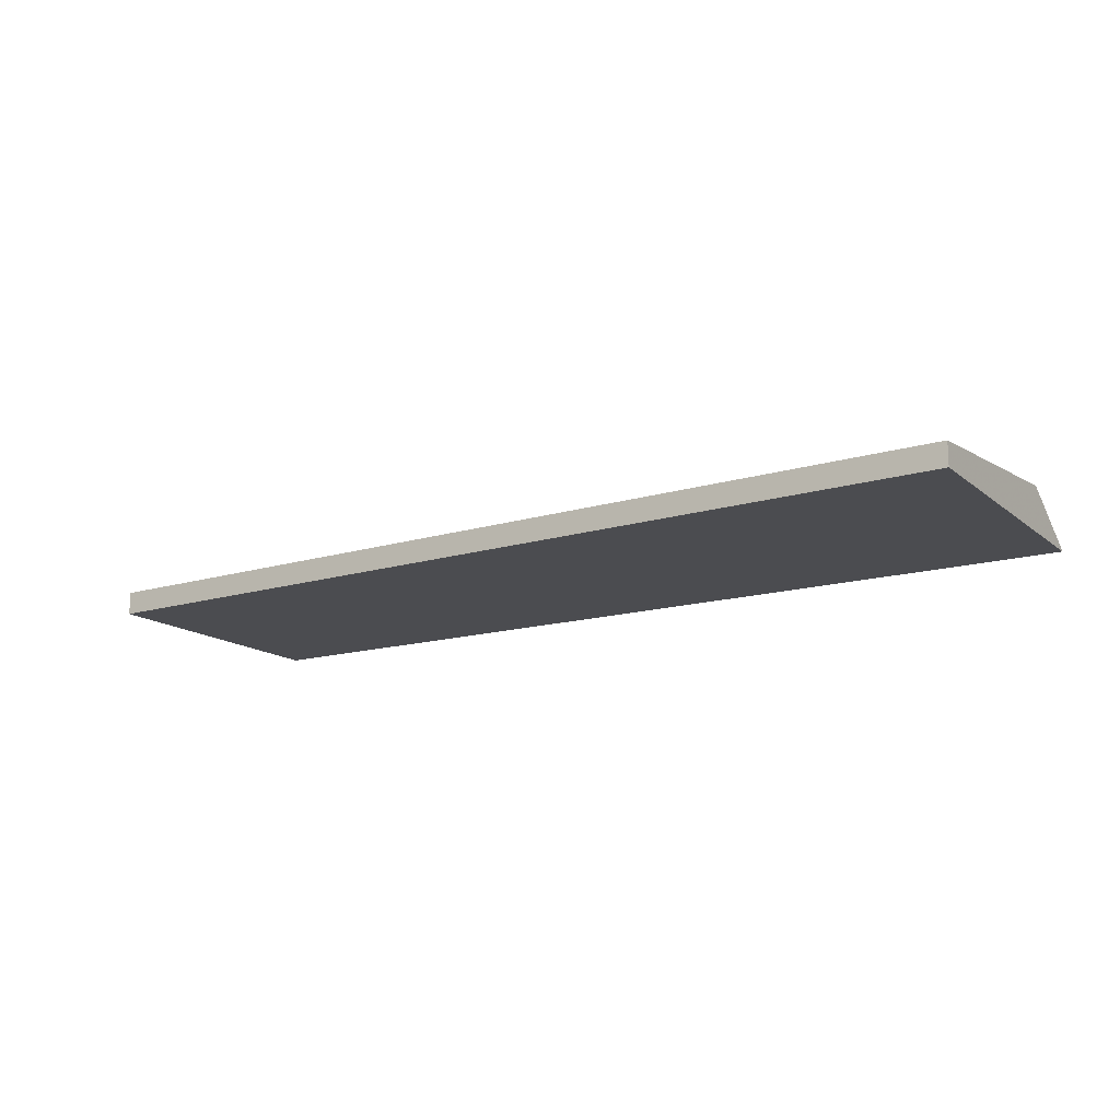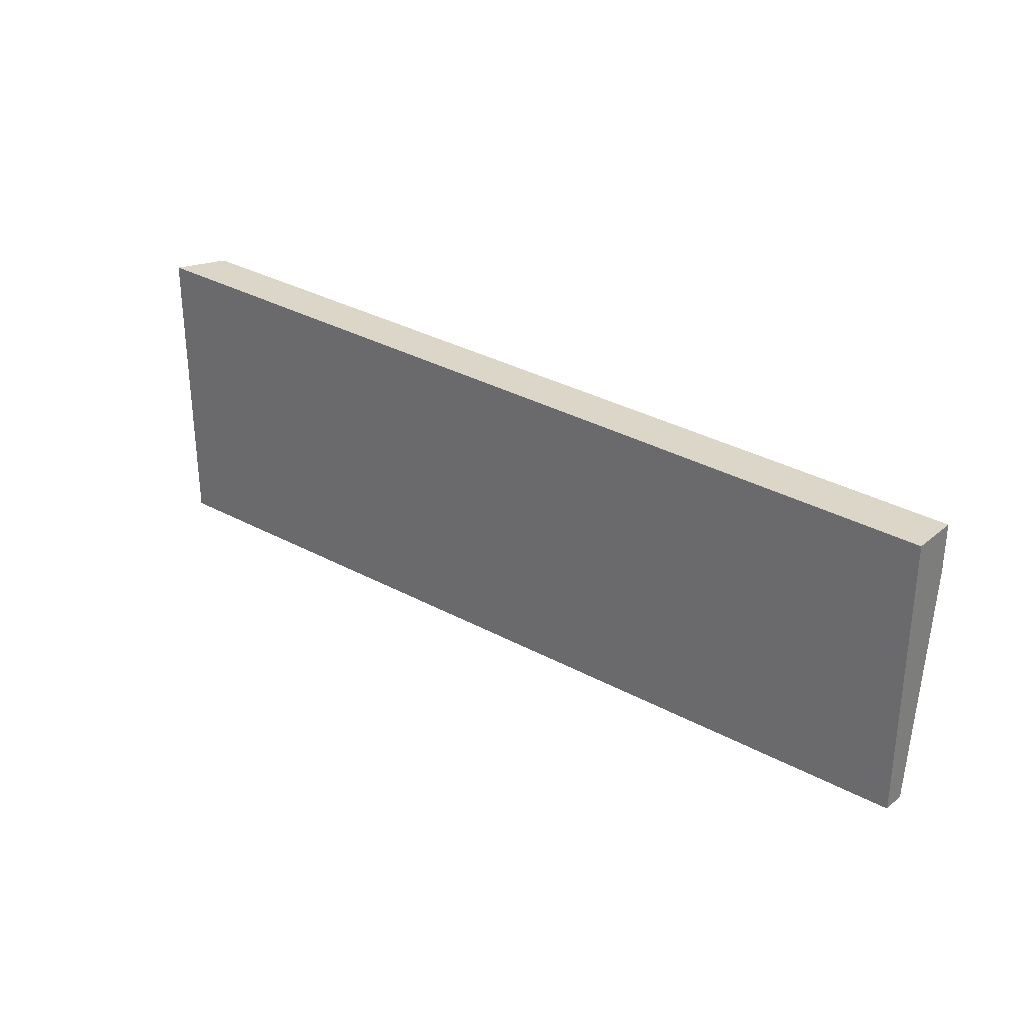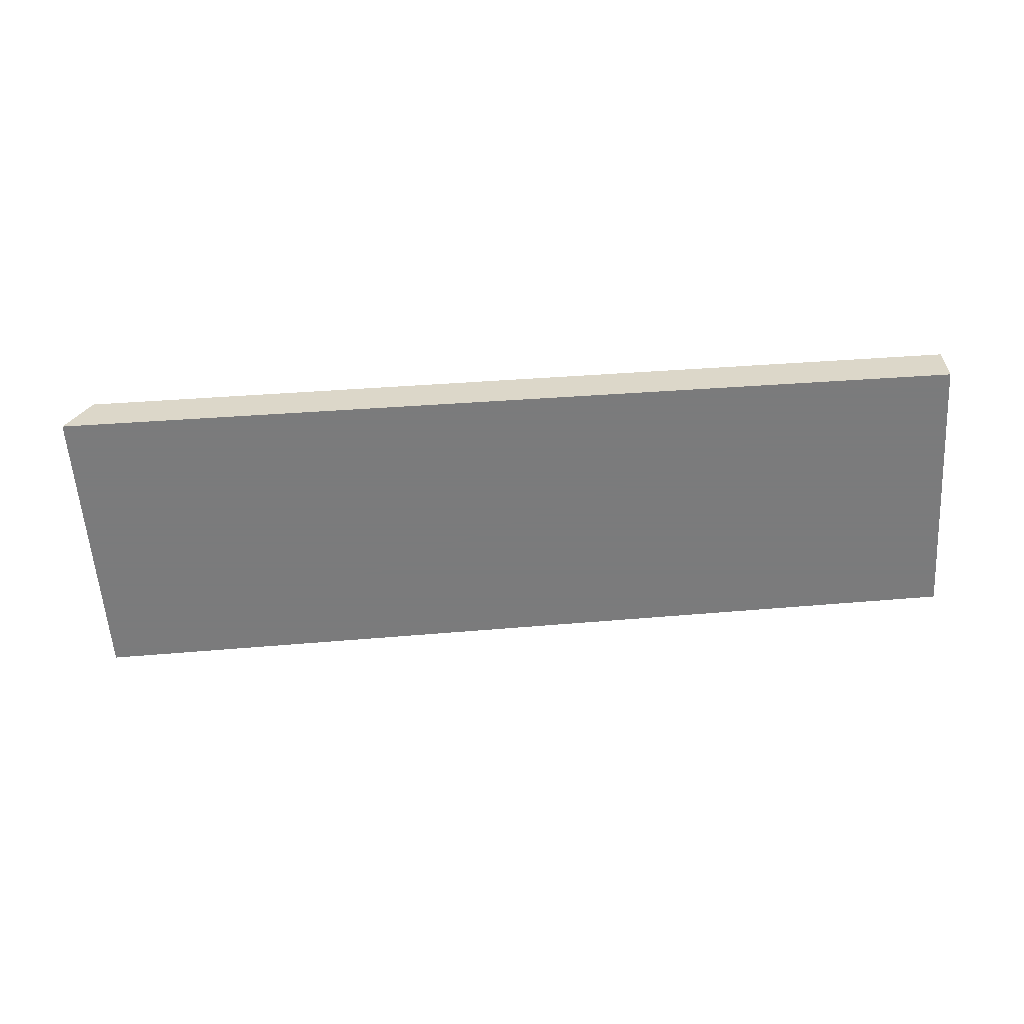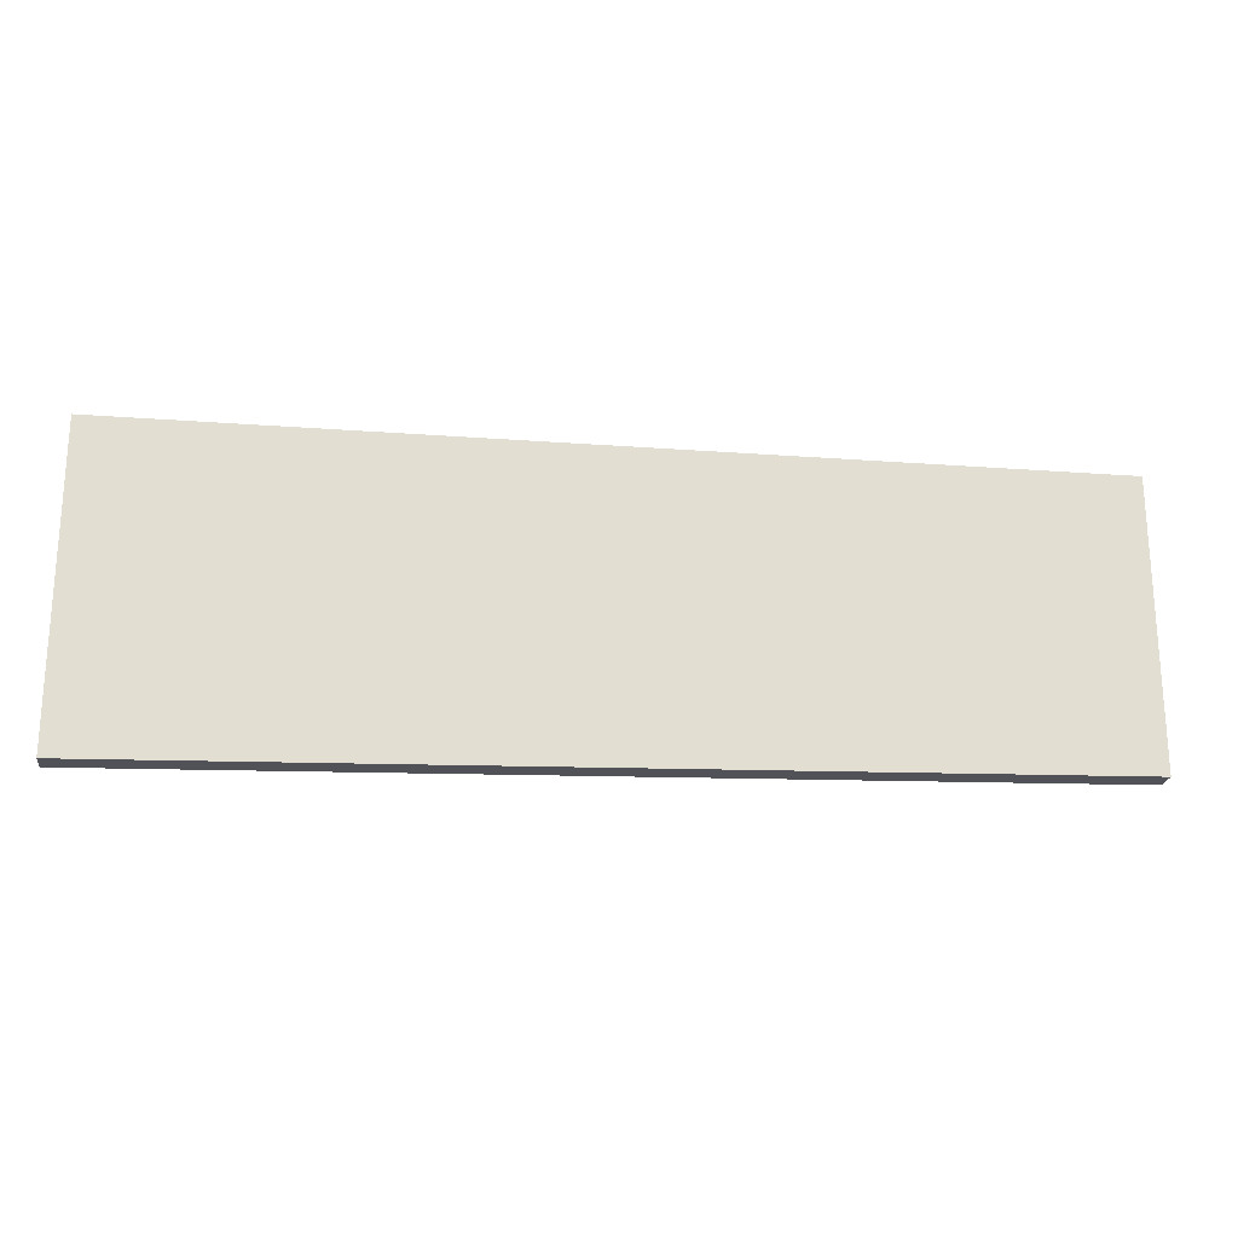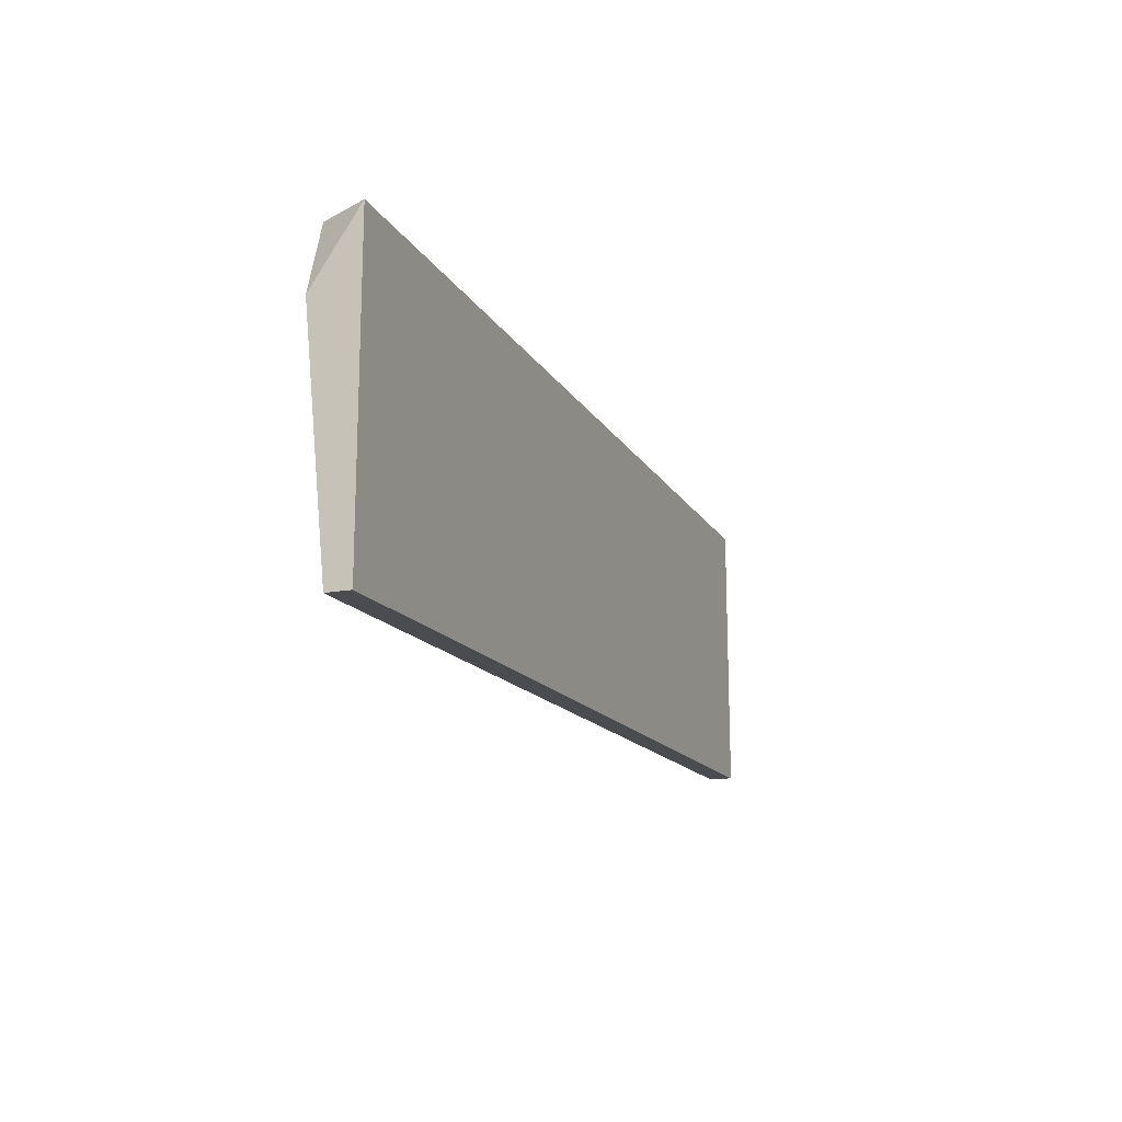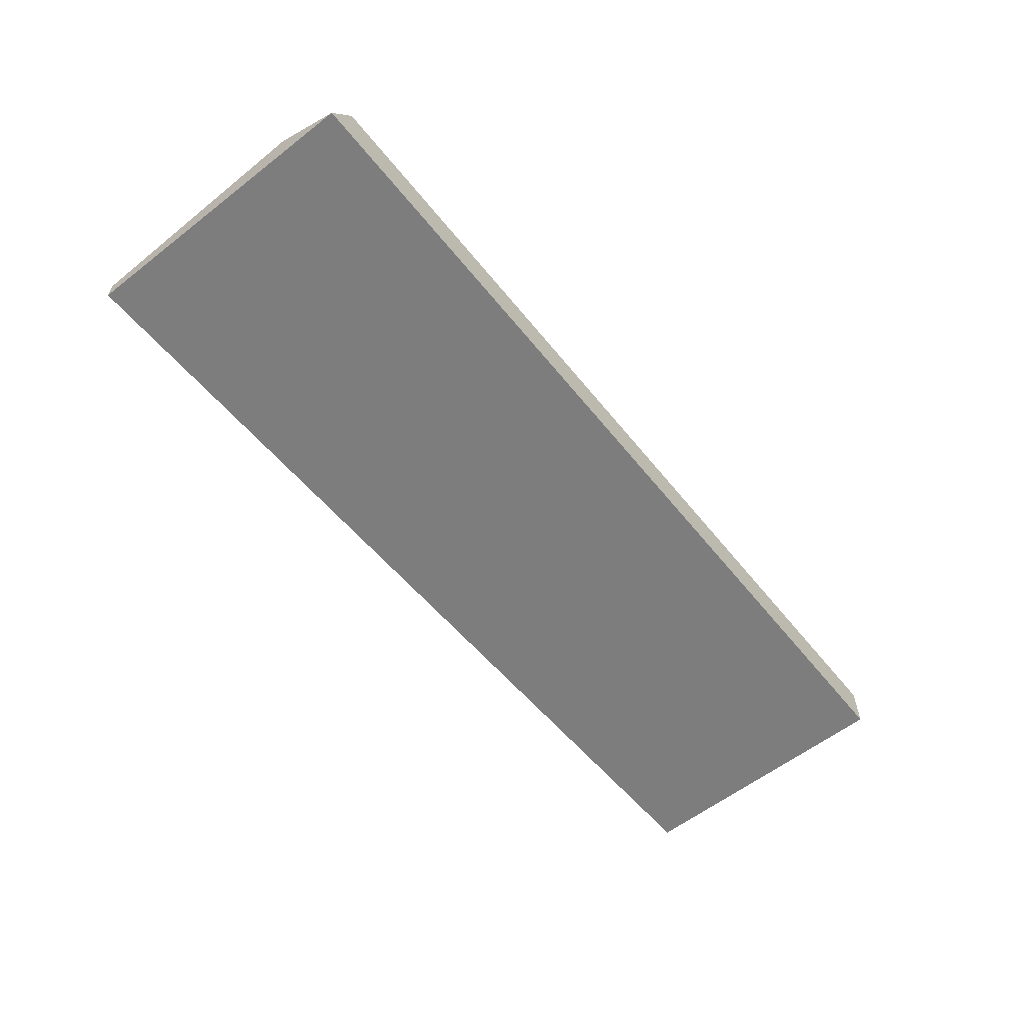
<metadata>
{"format":"obj","ext":"obj","renderer":"f3d","projection":"perspective","resolution":1024,"background":"white","views":[{"elev":-15.2,"azim":-148.3,"up":"+Y"},{"elev":30.2,"azim":40.0,"up":"+Z"},{"elev":-58.4,"azim":3.8,"up":"+Y"},{"elev":-21.7,"azim":-7.5,"up":"+Z"},{"elev":-16.4,"azim":-68.8,"up":"+Z"},{"elev":-59.1,"azim":-51.4,"up":"+Y"}]}
</metadata>
<code>
v -0.09756 -0.01104 0.01375
v -0.09859 -0.01208 0.000287
v -0.09859 -0.01104 0.01064
v -0.09859 -0.01311 0.000287
v -0.09859 -0.01311 0.01375
v -0.05717 -0.01208 0.001323
v -0.05717 -0.01104 0.01168
v -0.05717 -0.01104 0.01375
v -0.05717 -0.01311 0.01375
v -0.05717 -0.01311 0.001323
v -0.07478 -0.01104 0.01064
f 3 7 11
f 5 4 9
f 5 9 1
f 7 9 6
f 4 5 2
f 6 4 2
f 9 4 10
f 4 6 10
f 6 9 10
f 9 7 8
f 7 1 8
f 1 9 8
f 1 7 3
f 5 1 3
f 2 5 3
f 2 3 11
f 7 6 11
f 6 2 11

</code>
